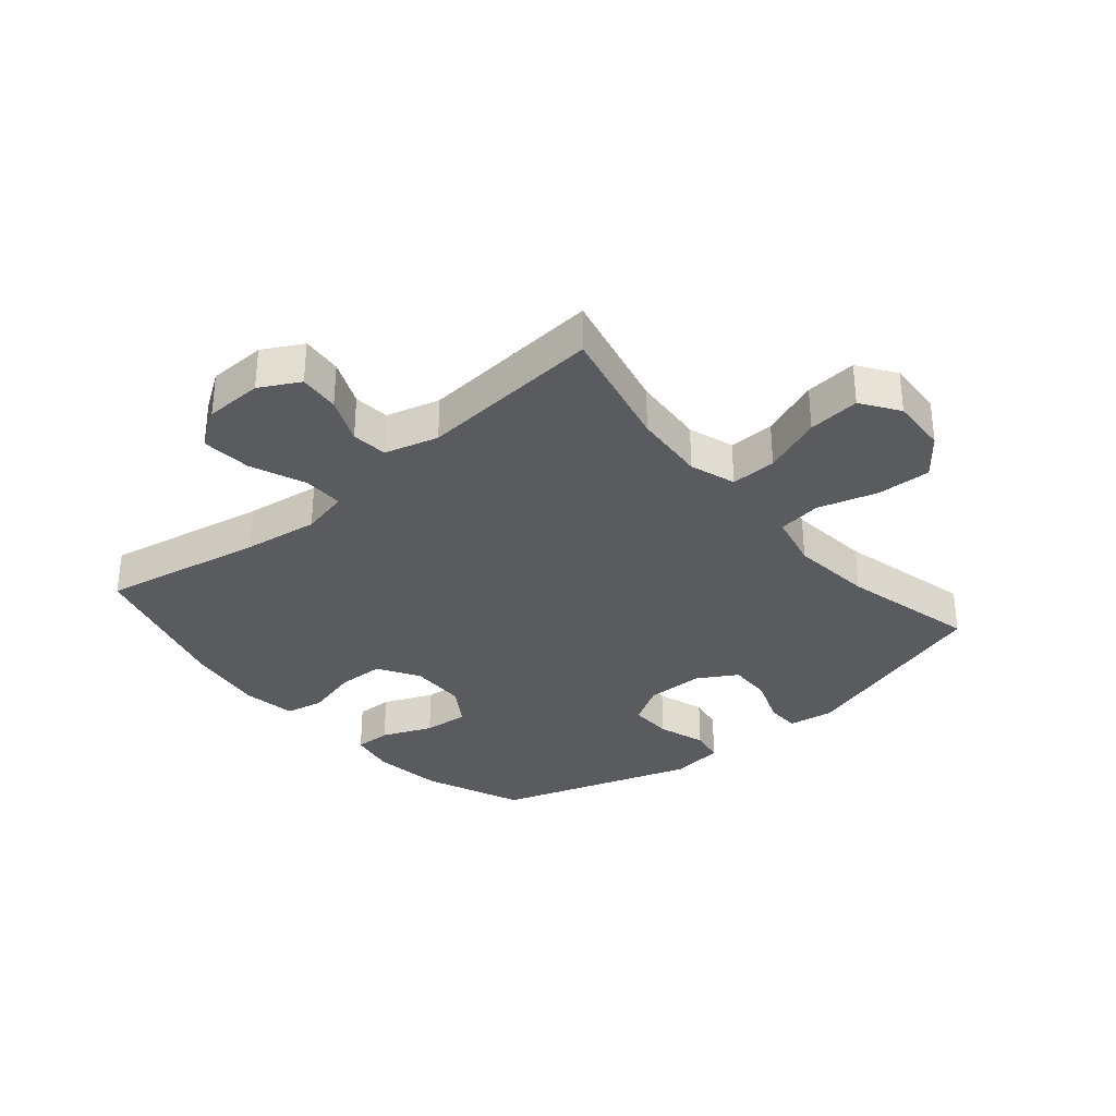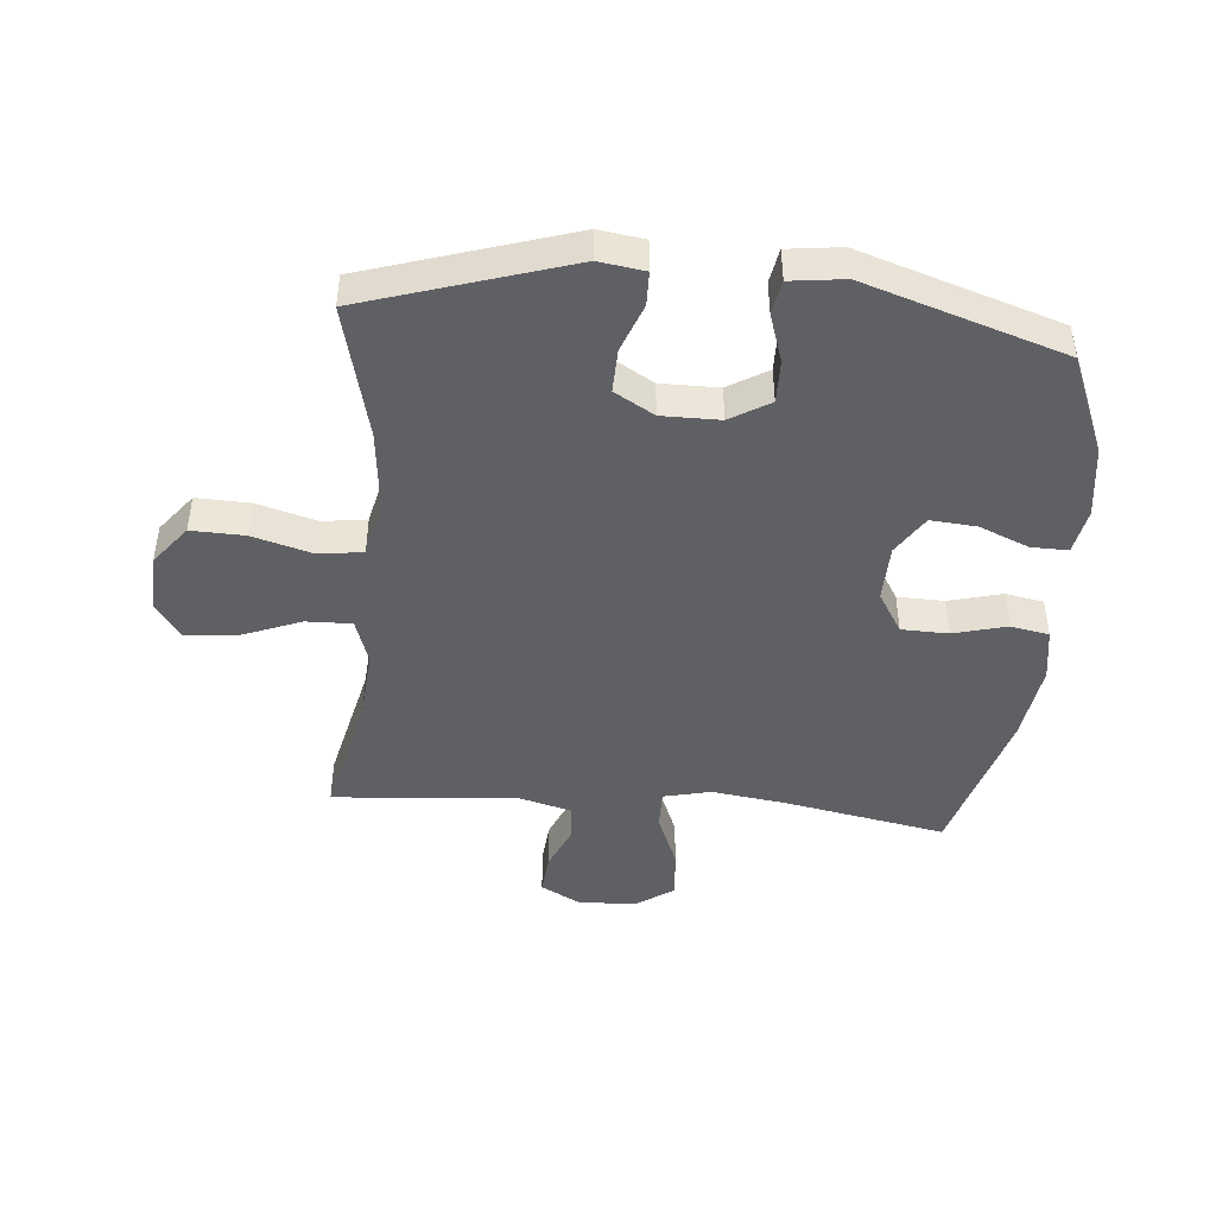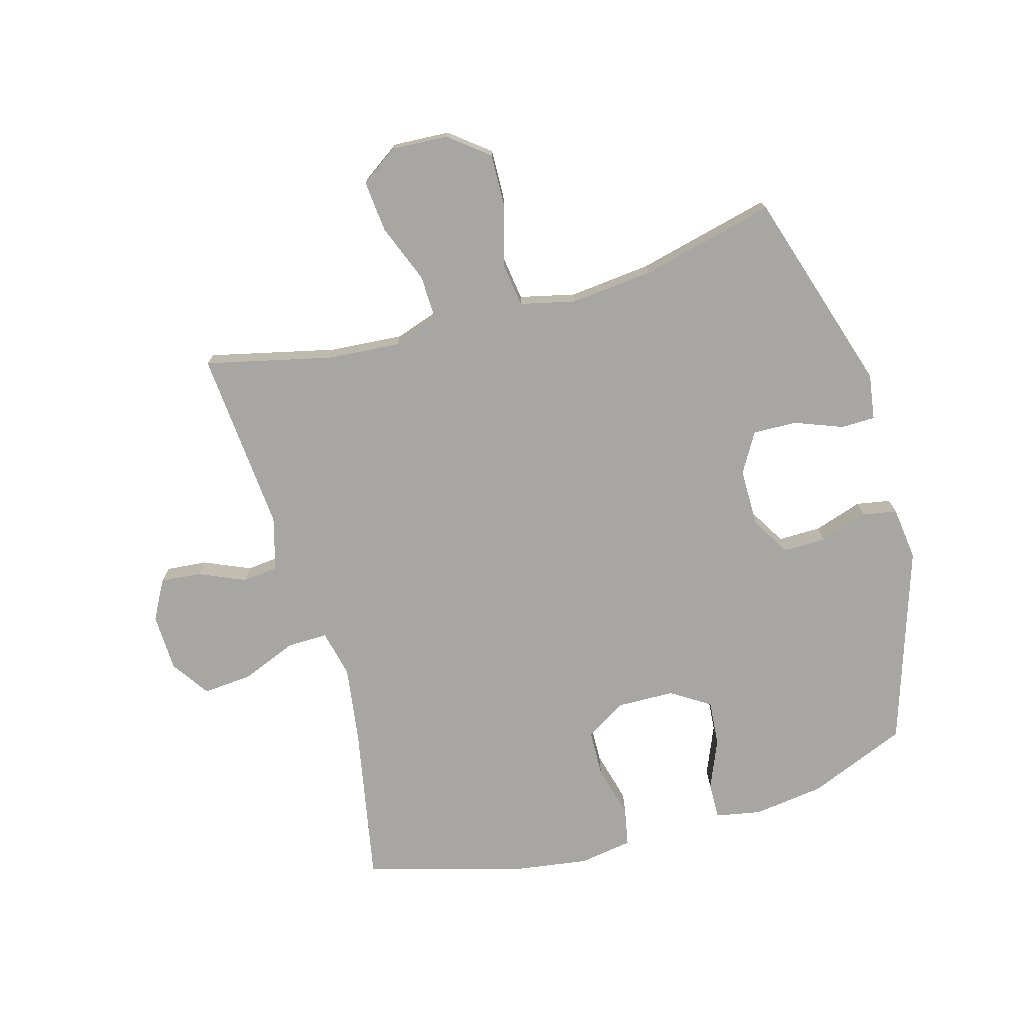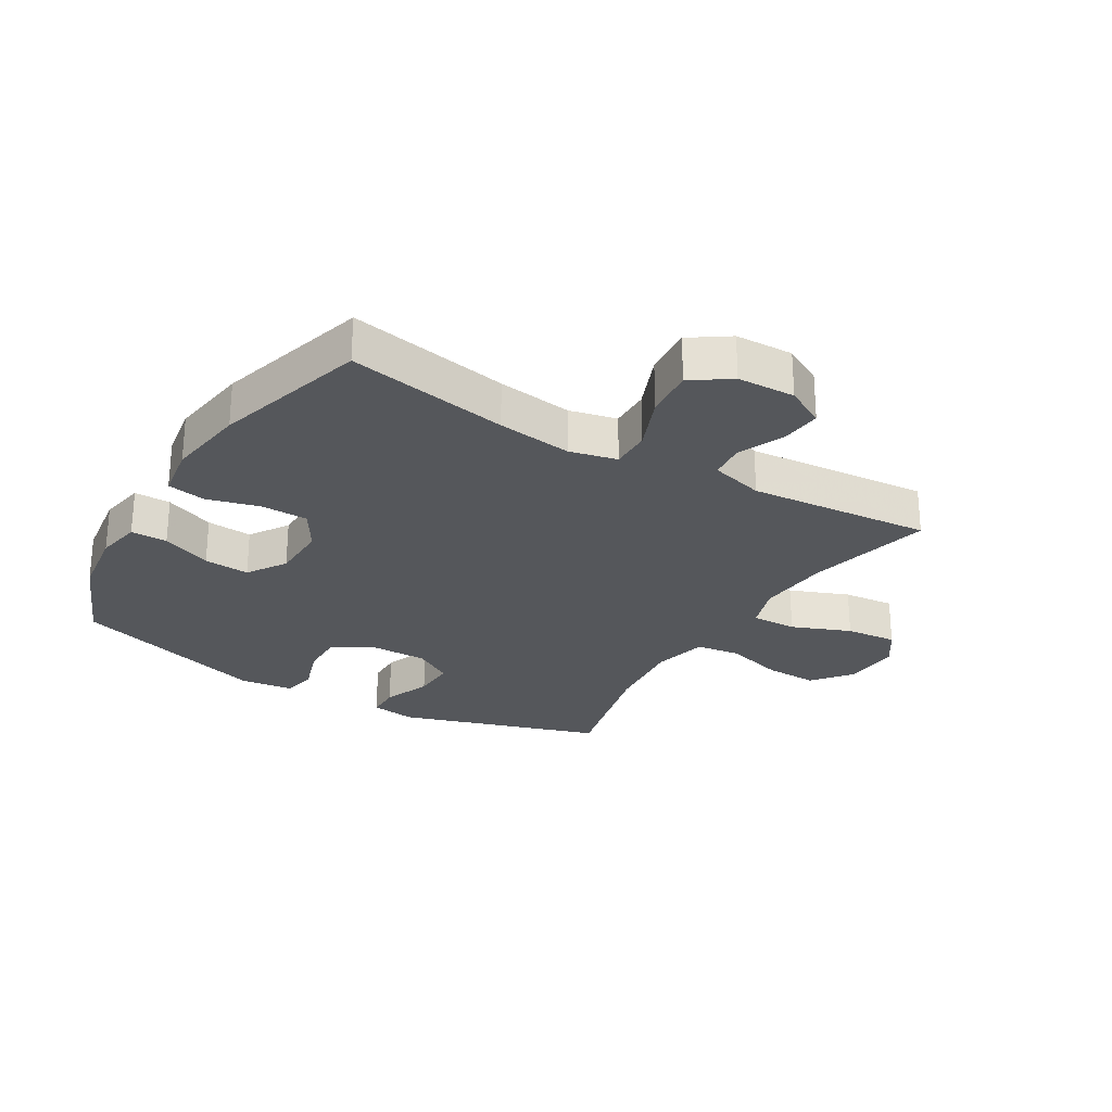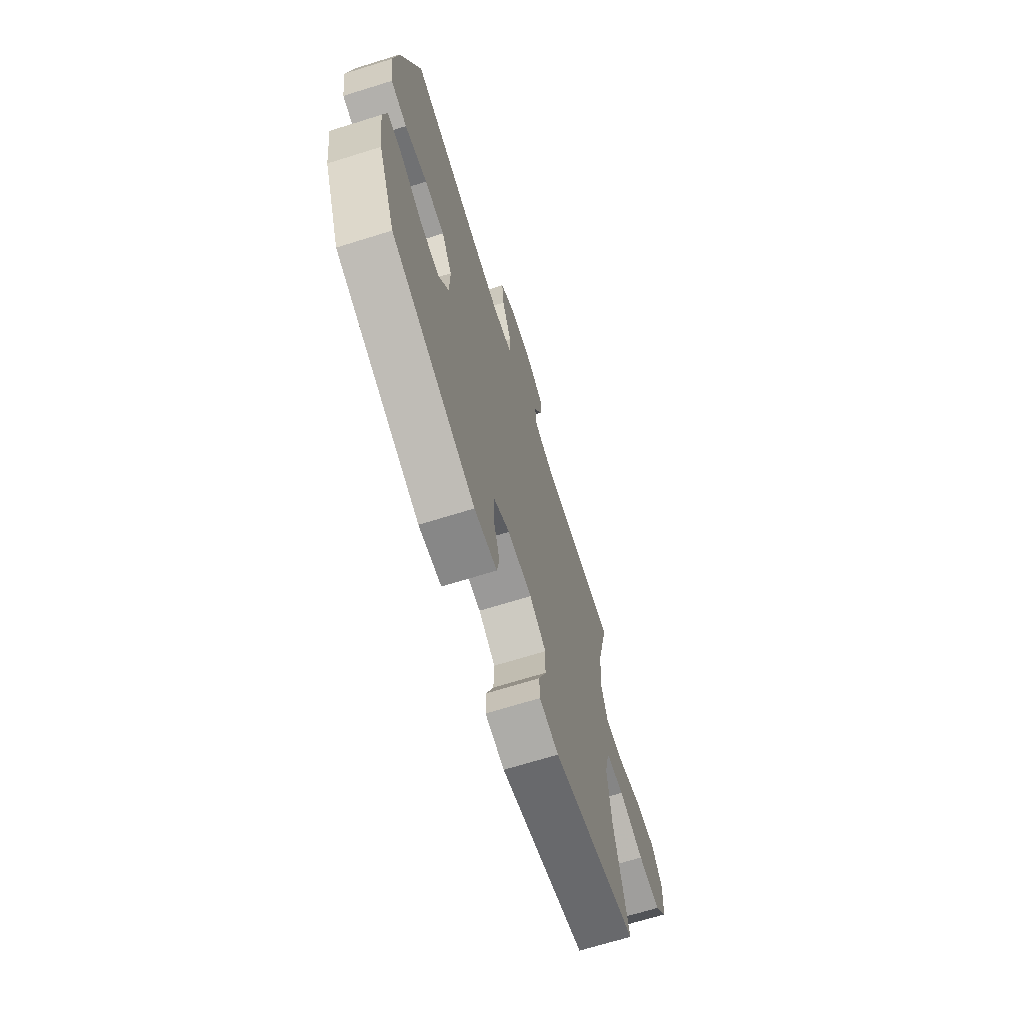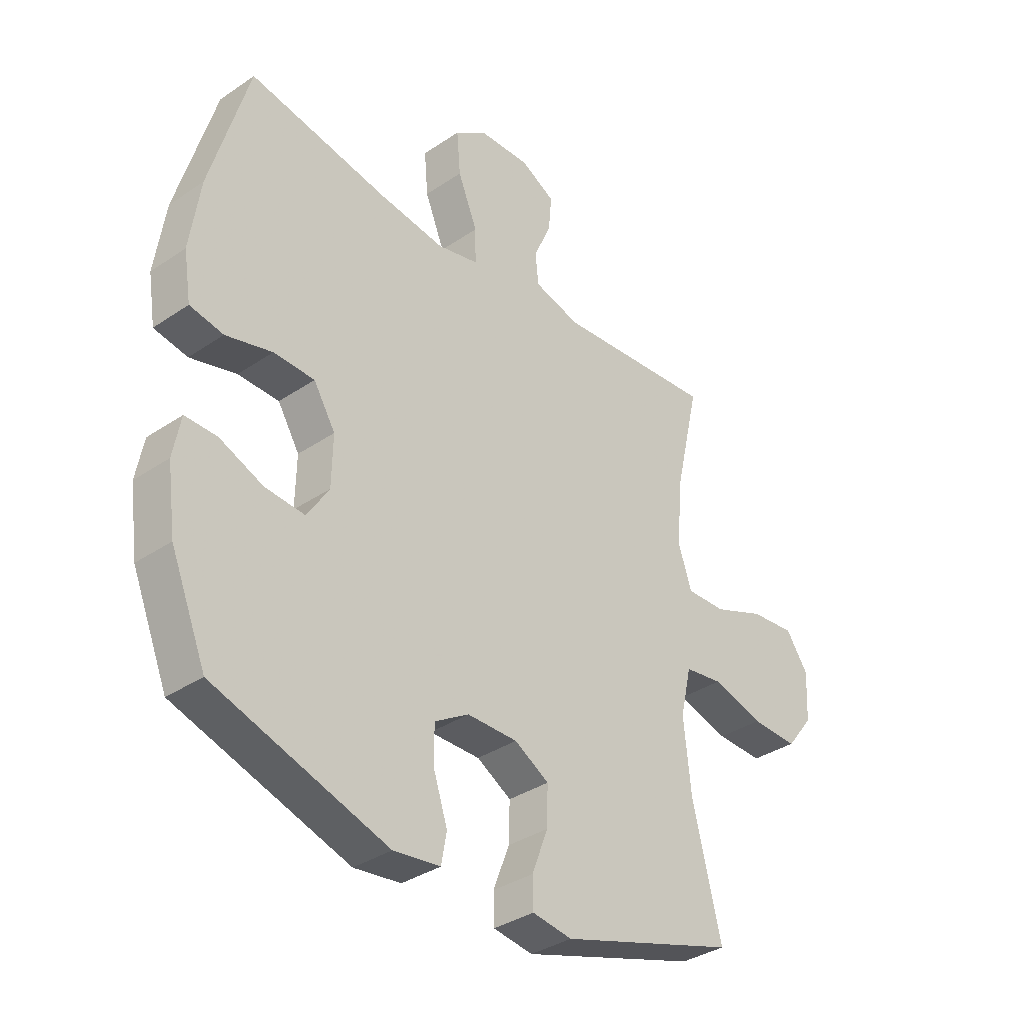
<metadata>
{"format":"obj","ext":"obj","renderer":"f3d","projection":"perspective","resolution":1024,"background":"white","views":[{"elev":-32.9,"azim":40.1,"up":"+Y"},{"elev":-45.1,"azim":175.0,"up":"+Y"},{"elev":-74.1,"azim":105.7,"up":"+Y"},{"elev":-26.4,"azim":-30.9,"up":"+Y"},{"elev":-69.1,"azim":-72.7,"up":"+Z"},{"elev":-35.2,"azim":-48.0,"up":"+Z"}]}
</metadata>
<code>
v -0.5 0.07 -0.5
v -0.567 0.07 -0.338
v -0.583 0.07 -0.221
v -0.569 0.07 -0.146
v -0.509 0.07 -0.147
v -0.427 0.07 -0.181
v -0.352 0.07 -0.187
v -0.311 0.07 -0.123
v -0.309 0.07 -0.029
v -0.35 0.07 0.038
v -0.427 0.07 0.04
v -0.514 0.07 0.017
v -0.577 0.07 0.029
v -0.591 0.07 0.117
v -0.572 0.07 0.248
v -0.5 0.07 0.5
v -0.235 0.07 0.45
v -0.112 0.07 0.433
v -0.034 0.07 0.451
v -0.035 0.07 0.517
v -0.072 0.07 0.608
v -0.079 0.07 0.69
v -0.016 0.07 0.733
v 0.079 0.07 0.736
v 0.144 0.07 0.701
v 0.138 0.07 0.634
v 0.105 0.07 0.558
v 0.111 0.07 0.499
v 0.199 0.07 0.475
v 0.5 0.07 0.5
v 0.452 0.07 0.292
v 0.443 0.07 0.172
v 0.468 0.07 0.097
v 0.543 0.07 0.099
v 0.64 0.07 0.137
v 0.725 0.07 0.145
v 0.767 0.07 0.084
v 0.762 0.07 -0.009
v 0.711 0.07 -0.074
v 0.623 0.07 -0.071
v 0.525 0.07 -0.043
v 0.453 0.07 -0.053
v 0.432 0.07 -0.144
v 0.446 0.07 -0.279
v 0.5 0.07 -0.5
v 0.166 0.07 -0.605
v 0.091 0.07 -0.594
v 0.09 0.07 -0.538
v 0.12 0.07 -0.459
v 0.122 0.07 -0.387
v 0.057 0.07 -0.349
v -0.038 0.07 -0.349
v -0.103 0.07 -0.388
v -0.102 0.07 -0.459
v -0.076 0.07 -0.538
v -0.086 0.07 -0.594
v -0.174 0.07 -0.605
v -0.5 0 -0.5
v -0.567 0 -0.338
v -0.583 0 -0.221
v -0.569 0 -0.146
v -0.509 0 -0.147
v -0.427 0 -0.181
v -0.352 0 -0.187
v -0.311 0 -0.123
v -0.309 0 -0.029
v -0.35 0 0.038
v -0.427 0 0.04
v -0.514 0 0.017
v -0.577 0 0.029
v -0.591 0 0.117
v -0.572 0 0.248
v -0.5 0 0.5
v -0.235 0 0.45
v -0.112 0 0.433
v -0.034 0 0.451
v -0.035 0 0.517
v -0.072 0 0.608
v -0.079 0 0.69
v -0.016 0 0.733
v 0.079 0 0.736
v 0.144 0 0.701
v 0.138 0 0.634
v 0.105 0 0.558
v 0.111 0 0.499
v 0.199 0 0.475
v 0.5 0 0.5
v 0.452 0 0.292
v 0.443 0 0.172
v 0.468 0 0.097
v 0.543 0 0.099
v 0.64 0 0.137
v 0.725 0 0.145
v 0.767 0 0.084
v 0.762 0 -0.009
v 0.711 0 -0.074
v 0.623 0 -0.071
v 0.525 0 -0.043
v 0.453 0 -0.053
v 0.432 0 -0.144
v 0.446 0 -0.279
v 0.5 0 -0.5
v 0.166 0 -0.605
v 0.091 0 -0.594
v 0.09 0 -0.538
v 0.12 0 -0.459
v 0.122 0 -0.387
v 0.057 0 -0.349
v -0.038 0 -0.349
v -0.103 0 -0.388
v -0.102 0 -0.459
v -0.076 0 -0.538
v -0.086 0 -0.594
v -0.174 0 -0.605
f 54 55 56 57
f 53 54 57 1
f 52 53 1 2
f 51 52 2 3
f 46 47 48 49
f 44 45 46 49
f 43 44 49 50
f 42 43 50 51
f 38 39 40 41
f 38 41 42
f 37 38 42
f 34 35 36 37
f 33 34 37 42
f 32 33 42 51
f 29 30 31
f 28 29 31 32
f 24 25 26 27
f 24 27 28
f 23 24 28
f 20 21 22 23
f 19 20 23 28
f 14 15 16 17
f 14 17 18
f 11 12 13 14
f 10 11 14 18
f 9 10 18 19
f 3 4 5 6
f 3 6 7
f 51 3 7
f 32 51 7 8
f 19 28 32
f 8 9 19 32
f 114 113 112 111
f 58 114 111 110
f 59 58 110 109
f 60 59 109 108
f 106 105 104 103
f 106 103 102 101
f 107 106 101 100
f 108 107 100 99
f 98 97 96 95
f 99 98 95
f 99 95 94
f 94 93 92 91
f 99 94 91 90
f 108 99 90 89
f 88 87 86
f 89 88 86 85
f 84 83 82 81
f 85 84 81
f 85 81 80
f 80 79 78 77
f 85 80 77 76
f 74 73 72 71
f 75 74 71
f 71 70 69 68
f 75 71 68 67
f 76 75 67 66
f 63 62 61 60
f 64 63 60
f 64 60 108
f 65 64 108 89
f 89 85 76
f 89 76 66 65
f 1 58 59 2
f 2 59 60 3
f 3 60 61 4
f 4 61 62 5
f 5 62 63 6
f 6 63 64 7
f 7 64 65 8
f 8 65 66 9
f 9 66 67 10
f 10 67 68 11
f 11 68 69 12
f 12 69 70 13
f 13 70 71 14
f 14 71 72 15
f 15 72 73 16
f 16 73 74 17
f 17 74 75 18
f 18 75 76 19
f 19 76 77 20
f 20 77 78 21
f 21 78 79 22
f 22 79 80 23
f 23 80 81 24
f 24 81 82 25
f 25 82 83 26
f 26 83 84 27
f 27 84 85 28
f 28 85 86 29
f 29 86 87 30
f 30 87 88 31
f 31 88 89 32
f 32 89 90 33
f 33 90 91 34
f 34 91 92 35
f 35 92 93 36
f 36 93 94 37
f 37 94 95 38
f 38 95 96 39
f 39 96 97 40
f 40 97 98 41
f 41 98 99 42
f 42 99 100 43
f 43 100 101 44
f 44 101 102 45
f 45 102 103 46
f 46 103 104 47
f 47 104 105 48
f 48 105 106 49
f 49 106 107 50
f 50 107 108 51
f 51 108 109 52
f 52 109 110 53
f 53 110 111 54
f 54 111 112 55
f 55 112 113 56
f 56 113 114 57
f 57 114 58 1

</code>
